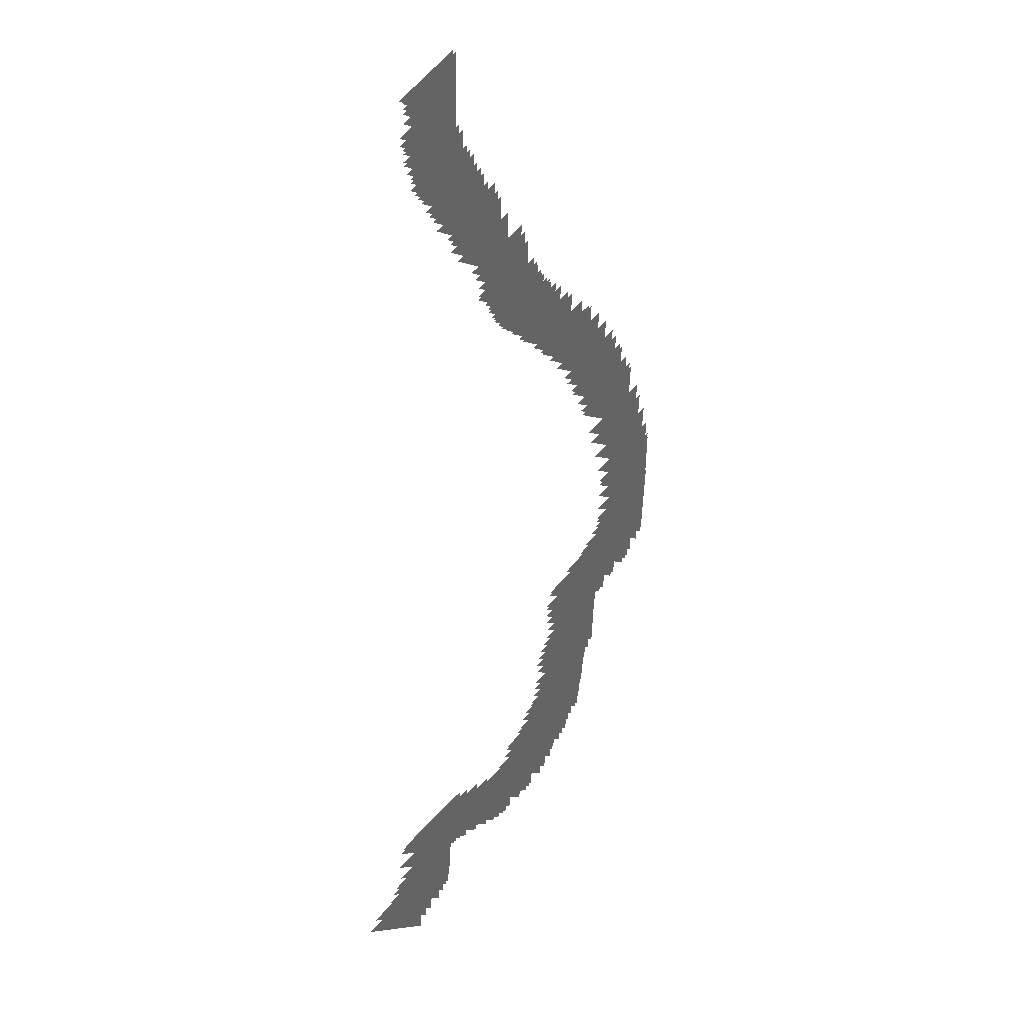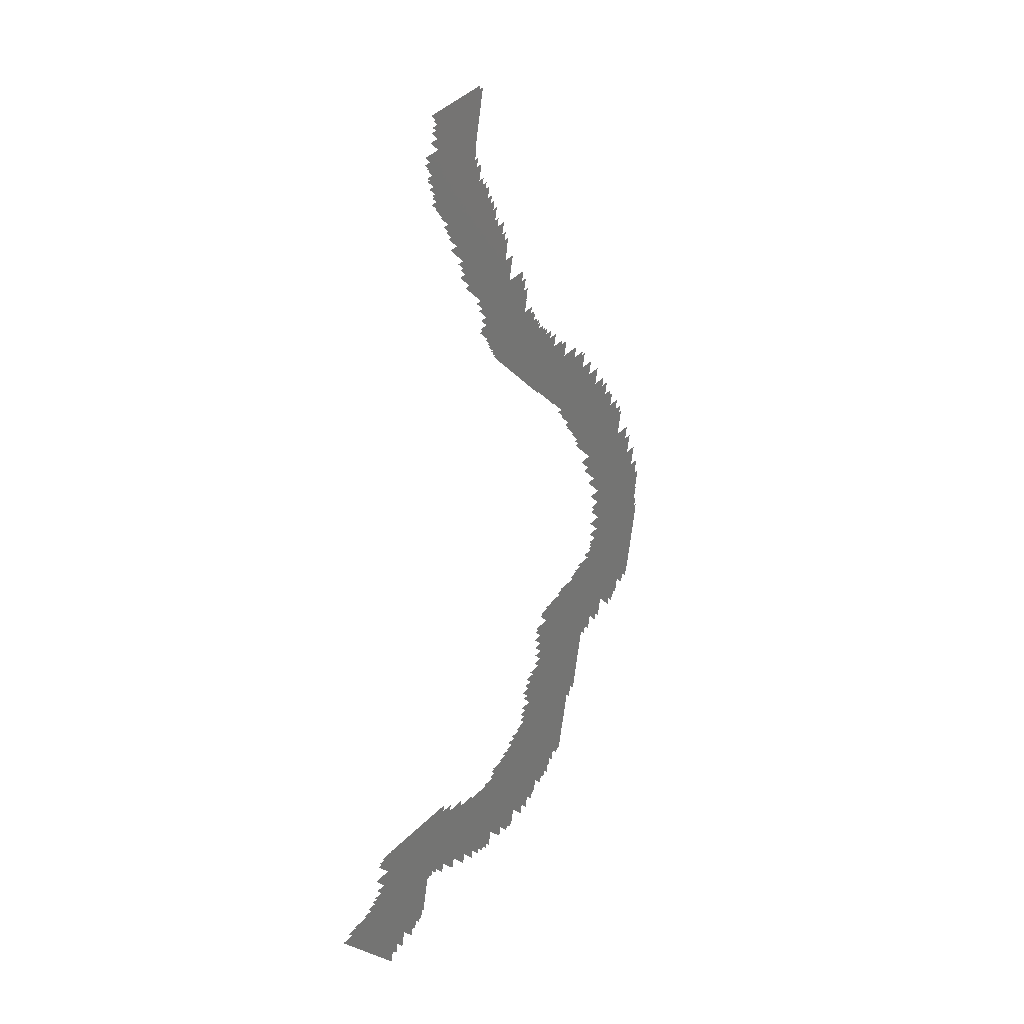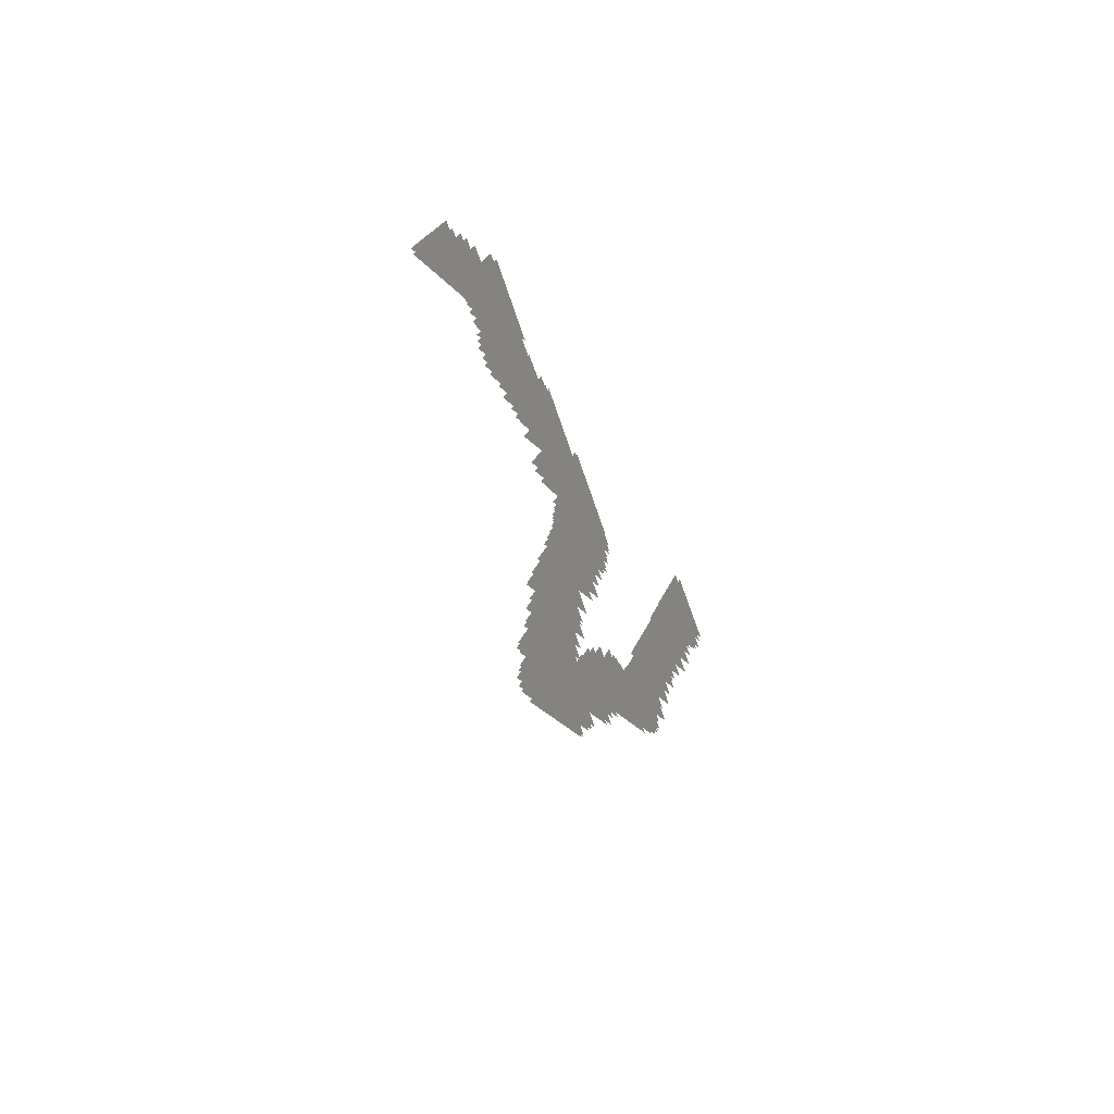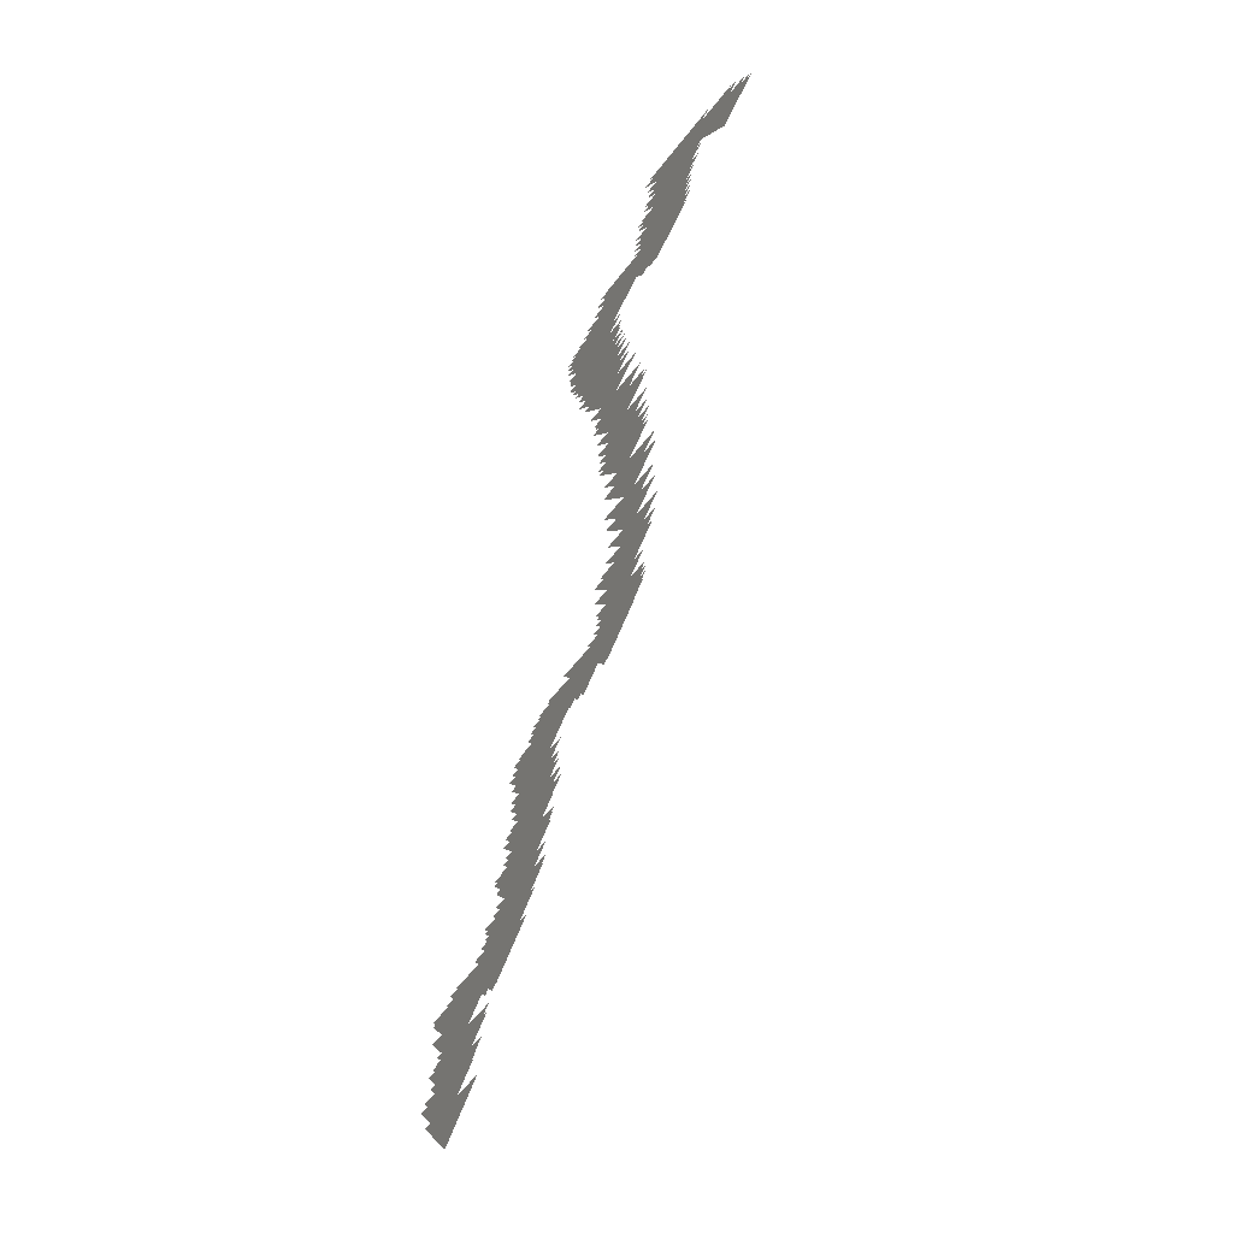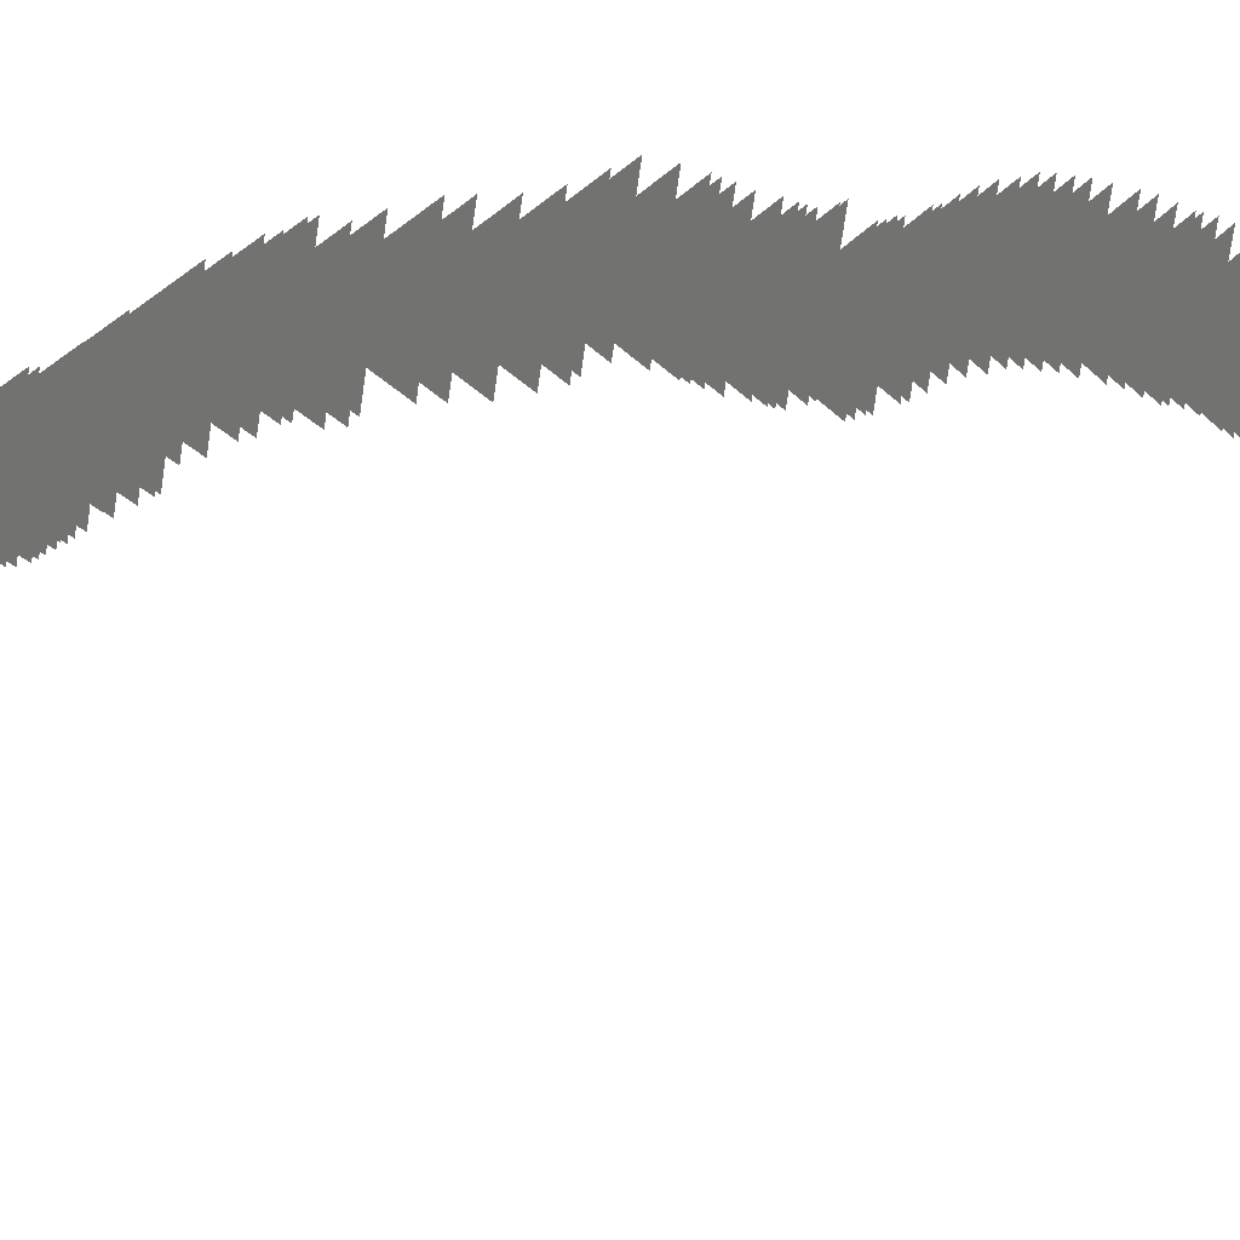
<metadata>
{"format":"stl","ext":"stl","renderer":"f3d","projection":"perspective","resolution":1024,"background":"white","views":[{"elev":-5.9,"azim":178.0,"up":"+Y"},{"elev":-29.9,"azim":169.6,"up":"+Y"},{"elev":75.2,"azim":-63.5,"up":"+Y"},{"elev":0.7,"azim":117.5,"up":"+Y"},{"elev":-28.0,"azim":-101.7,"up":"+Z"}]}
</metadata>
<code>
# stl→obj: 396 verts, 132 faces
v 3.999 -2.936 7.968
v 3.499 -2.436 7.968
v 3.499 -2.936 8.468
v 3.948 -2.831 8.04
v 3.448 -2.331 8.04
v 3.448 -2.831 8.54
v 3.893 -2.762 8.04
v 3.393 -2.262 8.04
v 3.393 -2.762 8.54
v 3.808 -2.657 8.036
v 3.308 -2.157 8.036
v 3.308 -2.657 8.536
v 3.773 -2.578 8.078
v 3.273 -2.078 8.078
v 3.273 -2.578 8.578
v 3.738 -2.517 8.058
v 3.238 -2.017 8.058
v 3.238 -2.517 8.558
v 3.721 -2.482 8.044
v 3.221 -1.982 8.044
v 3.221 -2.482 8.544
v 3.703 -2.412 8.037
v 3.203 -1.912 8.037
v 3.203 -2.412 8.537
v 3.712 -2.307 8.081
v 3.212 -1.807 8.081
v 3.212 -2.307 8.581
v 3.693 -2.167 8.082
v 3.193 -1.667 8.082
v 3.193 -2.167 8.582
v 3.684 -2.132 8.083
v 3.184 -1.632 8.083
v 3.184 -2.132 8.583
v 3.661 -2.097 8.048
v 3.161 -1.597 8.048
v 3.161 -2.097 8.548
v 3.633 -2.069 8.049
v 3.133 -1.569 8.049
v 3.133 -2.069 8.549
v 3.598 -2.038 8.014
v 3.098 -1.538 8.014
v 3.098 -2.038 8.514
v 3.528 -2.014 8.049
v 3.028 -1.514 8.049
v 3.028 -2.014 8.549
v 3.423 -1.955 8.085
v 2.923 -1.455 8.085
v 2.923 -1.955 8.585
v 3.318 -1.898 8.086
v 2.818 -1.398 8.086
v 2.818 -1.898 8.586
v 3.241 -1.852 8.051
v 2.741 -1.352 8.051
v 2.741 -1.852 8.551
v 3.187 -1.816 8.017
v 2.687 -1.316 8.017
v 2.687 -1.816 8.517
v 3.143 -1.783 8.017
v 2.643 -1.283 8.017
v 2.643 -1.783 8.517
v 3.108 -1.754 8.017
v 2.608 -1.254 8.017
v 2.608 -1.754 8.517
v 3.073 -1.71 8.053
v 2.573 -1.21 8.053
v 2.573 -1.71 8.553
v 2.968 -1.611 8.054
v 2.468 -1.111 8.054
v 2.468 -1.611 8.554
v 2.898 -1.547 8.055
v 2.398 -1.047 8.055
v 2.398 -1.547 8.555
v 2.863 -1.502 8.074
v 2.363 -1.002 8.074
v 2.363 -1.502 8.574
v 2.842 -1.467 8.091
v 2.342 -0.9673 8.091
v 2.342 -1.467 8.591
v 2.754 -1.362 8.057
v 2.254 -0.8618 8.057
v 2.254 -1.362 8.557
v 2.703 -1.292 8.058
v 2.203 -0.7919 8.058
v 2.203 -1.292 8.558
v 2.642 -1.187 8.094
v 2.142 -0.6873 8.094
v 2.142 -1.187 8.594
v 2.619 -1.118 8.13
v 2.119 -0.6177 8.13
v 2.119 -1.118 8.63
v 2.603 -1.083 8.13
v 2.103 -0.5827 8.13
v 2.103 -1.083 8.63
v 2.548 -1.008 8.096
v 2.048 -0.5081 8.096
v 2.048 -1.008 8.596
v 2.512 -0.9423 8.097
v 2.012 -0.4423 8.097
v 2.012 -0.9423 8.597
v 2.478 -0.8896 8.098
v 1.978 -0.3896 8.098
v 1.978 -0.8896 8.598
v 2.451 -0.8027 8.134
v 1.951 -0.3027 8.134
v 1.951 -0.8027 8.634
v 2.418 -0.7327 8.134
v 1.918 -0.2327 8.134
v 1.918 -0.7327 8.634
v 2.373 -0.6625 8.114
v 1.873 -0.1625 8.114
v 1.873 -0.6625 8.614
v 2.353 -0.6273 8.101
v 1.853 -0.1273 8.101
v 1.853 -0.6273 8.601
v 2.338 -0.5575 8.114
v 1.838 -0.05747 8.114
v 1.838 -0.5575 8.614
v 2.331 -0.4877 8.137
v 1.831 0.01226 8.137
v 1.831 -0.4877 8.637
v 2.313 -0.4177 8.138
v 1.813 0.08226 8.138
v 1.813 -0.4177 8.638
v 2.296 -0.3127 8.139
v 1.796 0.1873 8.139
v 1.796 -0.3127 8.639
v 2.303 -0.243 8.158
v 1.803 0.257 8.158
v 1.803 -0.243 8.658
v 2.28 -0.1728 8.141
v 1.78 0.3272 8.141
v 1.78 -0.1728 8.641
v 2.268 -0.1027 8.135
v 1.768 0.3973 8.135
v 1.768 -0.1027 8.635
v 2.234 -0.03235 8.108
v 1.734 0.4676 8.108
v 1.734 -0.03235 8.608
v 2.199 0.04664 8.057
v 1.699 0.5466 8.057
v 1.699 0.04664 8.557
v 2.196 0.1248 8.034
v 1.696 0.6248 8.034
v 1.696 0.1248 8.534
v 2.203 0.1955 8.002
v 1.703 0.6955 8.002
v 1.703 0.1955 8.502
v 2.213 0.262 7.965
v 1.713 0.762 7.965
v 1.713 0.262 8.465
v 2.214 0.3262 7.92
v 1.714 0.8262 7.92
v 1.714 0.3262 8.42
v 2.212 0.3588 7.909
v 1.712 0.8588 7.909
v 1.712 0.3588 8.409
v 2.181 0.4656 7.834
v 1.681 0.9656 7.834
v 1.681 0.4656 8.334
v 2.174 0.4943 7.829
v 1.674 0.9943 7.829
v 1.674 0.4943 8.329
v 2.134 0.5432 7.781
v 1.634 1.043 7.781
v 1.634 0.5432 8.281
v 2.098 0.5853 7.746
v 1.598 1.085 7.746
v 1.598 0.5853 8.246
v 2.017 0.7067 7.766
v 1.517 1.207 7.766
v 1.517 0.7067 8.266
v 1.991 0.7422 7.732
v 1.491 1.242 7.732
v 1.491 0.7422 8.232
v 1.904 0.8408 7.65
v 1.404 1.341 7.65
v 1.404 0.8408 8.15
v 1.874 0.8837 7.634
v 1.374 1.384 7.634
v 1.374 0.8837 8.134
v 1.858 0.9153 7.63
v 1.358 1.415 7.63
v 1.358 0.9153 8.13
v 1.827 0.9757 7.625
v 1.327 1.476 7.625
v 1.327 0.9757 8.125
v 1.766 1.085 7.595
v 1.266 1.585 7.595
v 1.266 1.085 8.095
v 1.723 1.16 7.59
v 1.223 1.66 7.59
v 1.223 1.16 8.09
v 1.71 1.21 7.596
v 1.21 1.71 7.596
v 1.21 1.21 8.096
v 1.706 1.247 7.603
v 1.206 1.747 7.603
v 1.206 1.247 8.103
v 1.699 1.35 7.625
v 1.199 1.85 7.625
v 1.199 1.35 8.125
v 1.69 1.481 7.632
v 1.19 1.981 7.632
v 1.19 1.481 8.132
v 1.69 1.584 7.567
v 1.19 2.084 7.567
v 1.19 1.584 8.067
v 1.693 1.62 7.532
v 1.193 2.12 7.532
v 1.193 1.62 8.032
v 1.708 1.725 7.498
v 1.208 2.225 7.498
v 1.208 1.725 7.998
v 1.739 1.865 7.465
v 1.239 2.365 7.465
v 1.239 1.865 7.965
v 1.778 2.009 7.467
v 1.278 2.509 7.467
v 1.278 2.009 7.967
v 1.804 2.11 7.468
v 1.304 2.61 7.468
v 1.304 2.11 7.968
v 1.87 2.286 7.435
v 1.37 2.786 7.435
v 1.37 2.286 7.935
v 1.886 2.321 7.401
v 1.386 2.821 7.401
v 1.386 2.321 7.901
v 1.918 2.395 7.401
v 1.418 2.895 7.401
v 1.418 2.395 7.901
v 1.961 2.496 7.438
v 1.461 2.996 7.438
v 1.461 2.496 7.938
v 1.978 2.531 7.438
v 1.478 3.031 7.438
v 1.478 2.531 7.938
v 2.023 2.603 7.404
v 1.523 3.103 7.404
v 1.523 2.603 7.904
v 2.058 2.66 7.405
v 1.558 3.16 7.405
v 1.558 2.66 7.905
v 2.128 2.753 7.371
v 1.628 3.253 7.371
v 1.628 2.753 7.871
v 2.198 2.834 7.372
v 1.698 3.334 7.372
v 1.698 2.834 7.872
v 2.28 2.882 7.302
v 1.78 3.382 7.302
v 1.78 2.882 7.802
v 2.303 2.899 7.302
v 1.803 3.399 7.302
v 1.803 2.899 7.802
v 2.373 2.948 7.303
v 1.873 3.448 7.303
v 1.873 2.948 7.803
v 2.478 3.015 7.304
v 1.978 3.515 7.304
v 1.978 3.015 7.804
v 2.513 3.043 7.339
v 2.013 3.543 7.339
v 2.013 3.043 7.839
v 2.592 3.092 7.305
v 2.092 3.592 7.305
v 2.092 3.092 7.805
v 2.643 3.127 7.305
v 2.143 3.627 7.305
v 2.143 3.127 7.805
v 2.688 3.147 7.305
v 2.188 3.647 7.305
v 2.188 3.147 7.805
v 2.706 3.168 7.317
v 2.206 3.668 7.317
v 2.206 3.168 7.817
v 2.732 3.18 7.301
v 2.232 3.68 7.301
v 2.232 3.18 7.801
v 2.767 3.211 7.297
v 2.267 3.711 7.297
v 2.267 3.211 7.797
v 2.781 3.233 7.285
v 2.281 3.733 7.285
v 2.281 3.233 7.785
v 2.796 3.255 7.277
v 2.296 3.755 7.277
v 2.296 3.255 7.777
v 2.826 3.303 7.272
v 2.326 3.803 7.272
v 2.326 3.303 7.772
v 2.833 3.338 7.273
v 2.333 3.838 7.273
v 2.333 3.338 7.773
v 2.863 3.373 7.251
v 2.363 3.873 7.251
v 2.363 3.373 7.751
v 2.933 3.409 7.185
v 2.433 3.909 7.185
v 2.433 3.409 7.685
v 2.933 3.444 7.166
v 2.433 3.944 7.166
v 2.433 3.444 7.666
v 2.933 3.515 7.112
v 2.433 4.015 7.112
v 2.433 3.515 7.612
v 2.968 3.586 7.043
v 2.468 4.086 7.043
v 2.468 3.586 7.543
v 3.003 3.643 6.996
v 2.503 4.143 6.996
v 2.503 3.643 7.496
v 3.143 3.728 6.861
v 2.643 4.228 6.861
v 2.643 3.728 7.361
v 3.213 3.799 6.789
v 2.713 4.299 6.789
v 2.713 3.799 7.289
v 3.213 3.869 6.755
v 2.713 4.369 6.755
v 2.713 3.869 7.255
v 3.248 3.905 6.703
v 2.748 4.405 6.703
v 2.748 3.905 7.203
v 3.283 3.961 6.615
v 2.783 4.461 6.615
v 2.783 3.961 7.115
v 3.353 3.948 6.545
v 2.853 4.448 6.545
v 2.853 3.948 7.045
v 3.388 4.013 6.448
v 2.888 4.513 6.448
v 2.888 4.013 6.948
v 3.423 4.048 6.392
v 2.923 4.548 6.392
v 2.923 4.048 6.892
v 3.458 4.084 6.351
v 2.958 4.584 6.351
v 2.958 4.084 6.851
v 3.493 4.154 6.301
v 2.993 4.654 6.301
v 2.993 4.154 6.801
v 3.528 4.19 6.279
v 3.028 4.69 6.279
v 3.028 4.19 6.779
v 3.563 4.225 6.259
v 3.063 4.725 6.259
v 3.063 4.225 6.759
v 3.602 4.26 6.233
v 3.102 4.76 6.233
v 3.102 4.26 6.733
v 3.598 4.33 6.217
v 3.098 4.83 6.217
v 3.098 4.33 6.717
v 3.598 4.365 6.214
v 3.098 4.865 6.214
v 3.098 4.365 6.714
v 3.639 4.401 6.165
v 3.139 4.901 6.165
v 3.139 4.401 6.665
v 3.664 4.471 6.131
v 3.164 4.971 6.131
v 3.164 4.471 6.631
v 3.668 4.506 6.122
v 3.168 5.006 6.122
v 3.168 4.506 6.622
v 3.668 4.577 6.097
v 3.168 5.077 6.097
v 3.168 4.577 6.597
v 3.68 4.612 6.098
v 3.18 5.112 6.098
v 3.18 4.612 6.598
v 3.703 4.653 6.098
v 3.203 5.153 6.098
v 3.203 4.653 6.598
v 3.703 4.717 6.051
v 3.203 5.217 6.051
v 3.203 4.717 6.551
v 3.668 4.824 5.938
v 3.168 5.324 5.938
v 3.168 4.824 6.438
v 3.668 4.895 5.869
v 3.168 5.395 5.869
v 3.168 4.895 6.369
v 3.668 4.928 5.821
v 3.168 5.428 5.821
v 3.168 4.928 6.321
v 3.668 4.957 5.752
v 3.168 5.457 5.752
v 3.168 4.957 6.252
v 3.668 4.965 5.717
v 3.168 5.465 5.717
v 3.168 4.965 6.217
v 3.703 4.958 5.682
v 3.203 5.458 5.682
v 3.203 4.958 6.182
f 1 2 3
f 4 5 6
f 7 8 9
f 10 11 12
f 13 14 15
f 16 17 18
f 19 20 21
f 22 23 24
f 25 26 27
f 28 29 30
f 31 32 33
f 34 35 36
f 37 38 39
f 40 41 42
f 43 44 45
f 46 47 48
f 49 50 51
f 52 53 54
f 55 56 57
f 58 59 60
f 61 62 63
f 64 65 66
f 67 68 69
f 70 71 72
f 73 74 75
f 76 77 78
f 79 80 81
f 82 83 84
f 85 86 87
f 88 89 90
f 91 92 93
f 94 95 96
f 97 98 99
f 100 101 102
f 103 104 105
f 106 107 108
f 109 110 111
f 112 113 114
f 115 116 117
f 118 119 120
f 121 122 123
f 124 125 126
f 127 128 129
f 130 131 132
f 133 134 135
f 136 137 138
f 139 140 141
f 142 143 144
f 145 146 147
f 148 149 150
f 151 152 153
f 154 155 156
f 157 158 159
f 160 161 162
f 163 164 165
f 166 167 168
f 169 170 171
f 172 173 174
f 175 176 177
f 178 179 180
f 181 182 183
f 184 185 186
f 187 188 189
f 190 191 192
f 193 194 195
f 196 197 198
f 199 200 201
f 202 203 204
f 205 206 207
f 208 209 210
f 211 212 213
f 214 215 216
f 217 218 219
f 220 221 222
f 223 224 225
f 226 227 228
f 229 230 231
f 232 233 234
f 235 236 237
f 238 239 240
f 241 242 243
f 244 245 246
f 247 248 249
f 250 251 252
f 253 254 255
f 256 257 258
f 259 260 261
f 262 263 264
f 265 266 267
f 268 269 270
f 271 272 273
f 274 275 276
f 277 278 279
f 280 281 282
f 283 284 285
f 286 287 288
f 289 290 291
f 292 293 294
f 295 296 297
f 298 299 300
f 301 302 303
f 304 305 306
f 307 308 309
f 310 311 312
f 313 314 315
f 316 317 318
f 319 320 321
f 322 323 324
f 325 326 327
f 328 329 330
f 331 332 333
f 334 335 336
f 337 338 339
f 340 341 342
f 343 344 345
f 346 347 348
f 349 350 351
f 352 353 354
f 355 356 357
f 358 359 360
f 361 362 363
f 364 365 366
f 367 368 369
f 370 371 372
f 373 374 375
f 376 377 378
f 379 380 381
f 382 383 384
f 385 386 387
f 388 389 390
f 391 392 393
f 394 395 396

</code>
